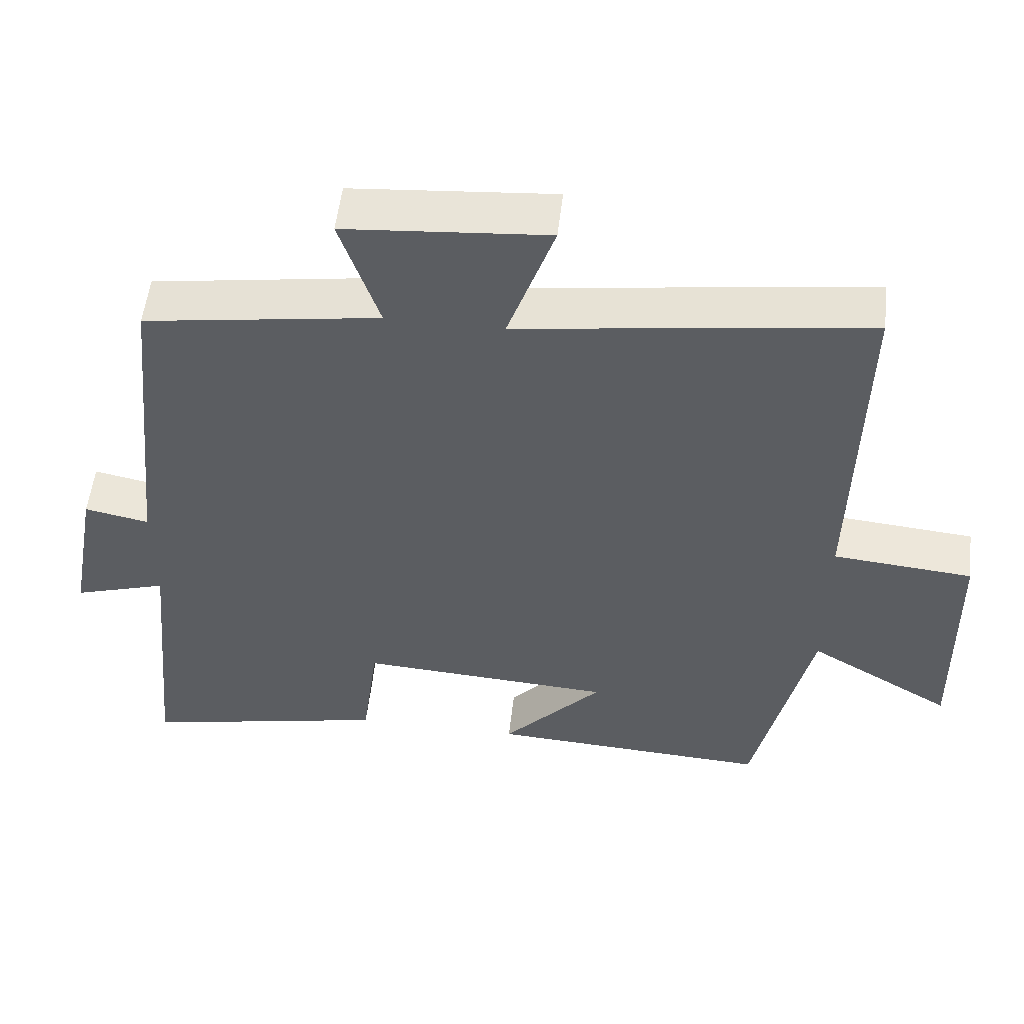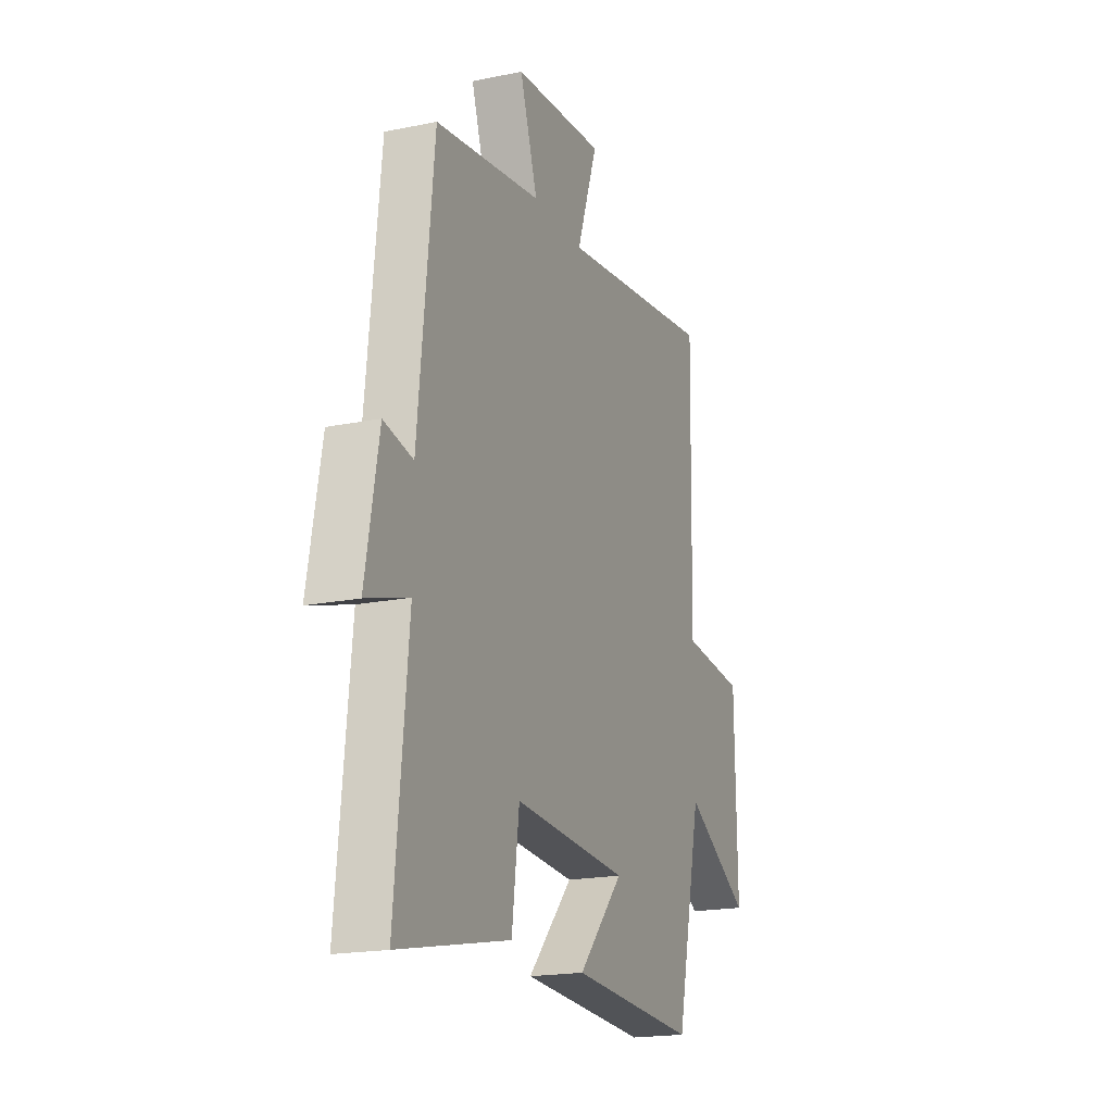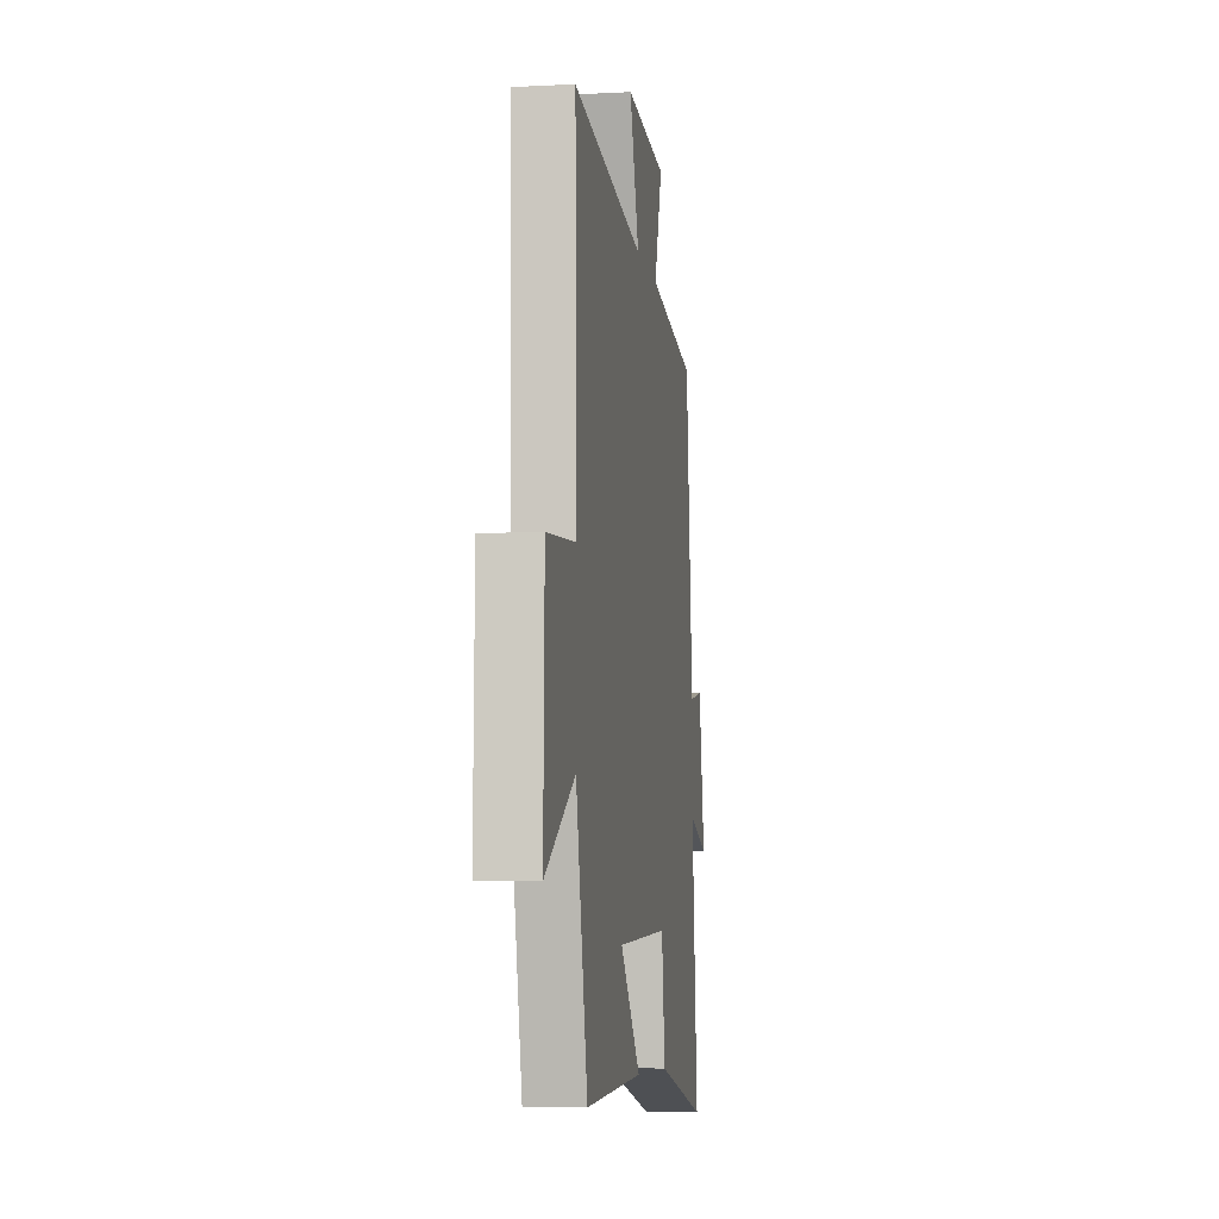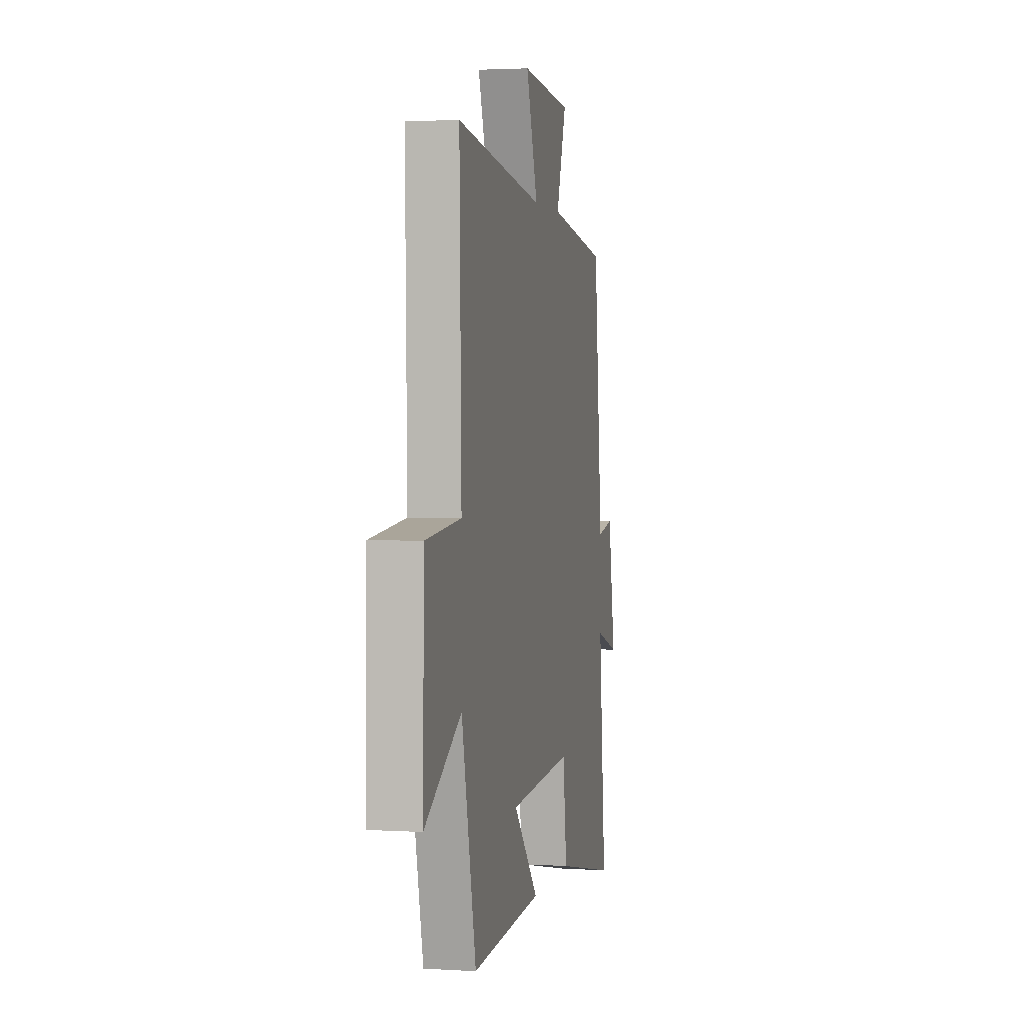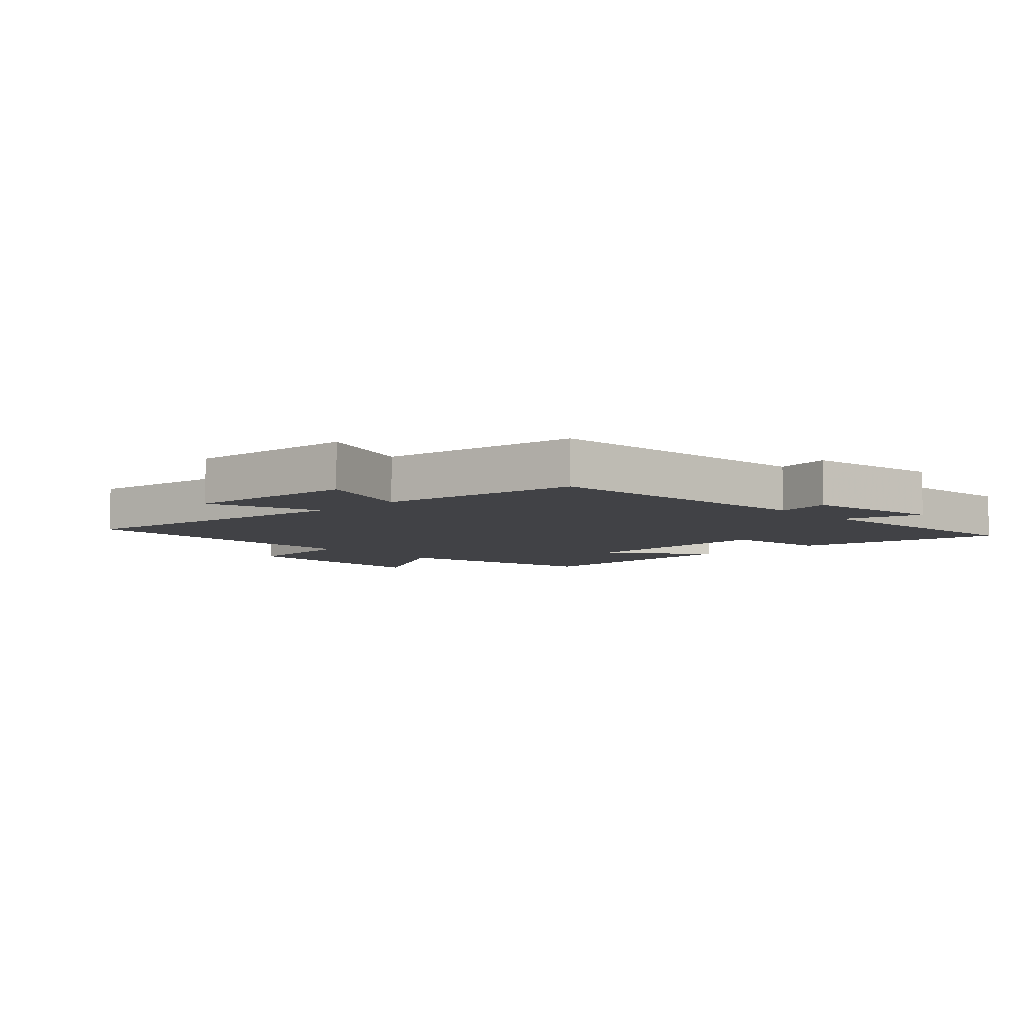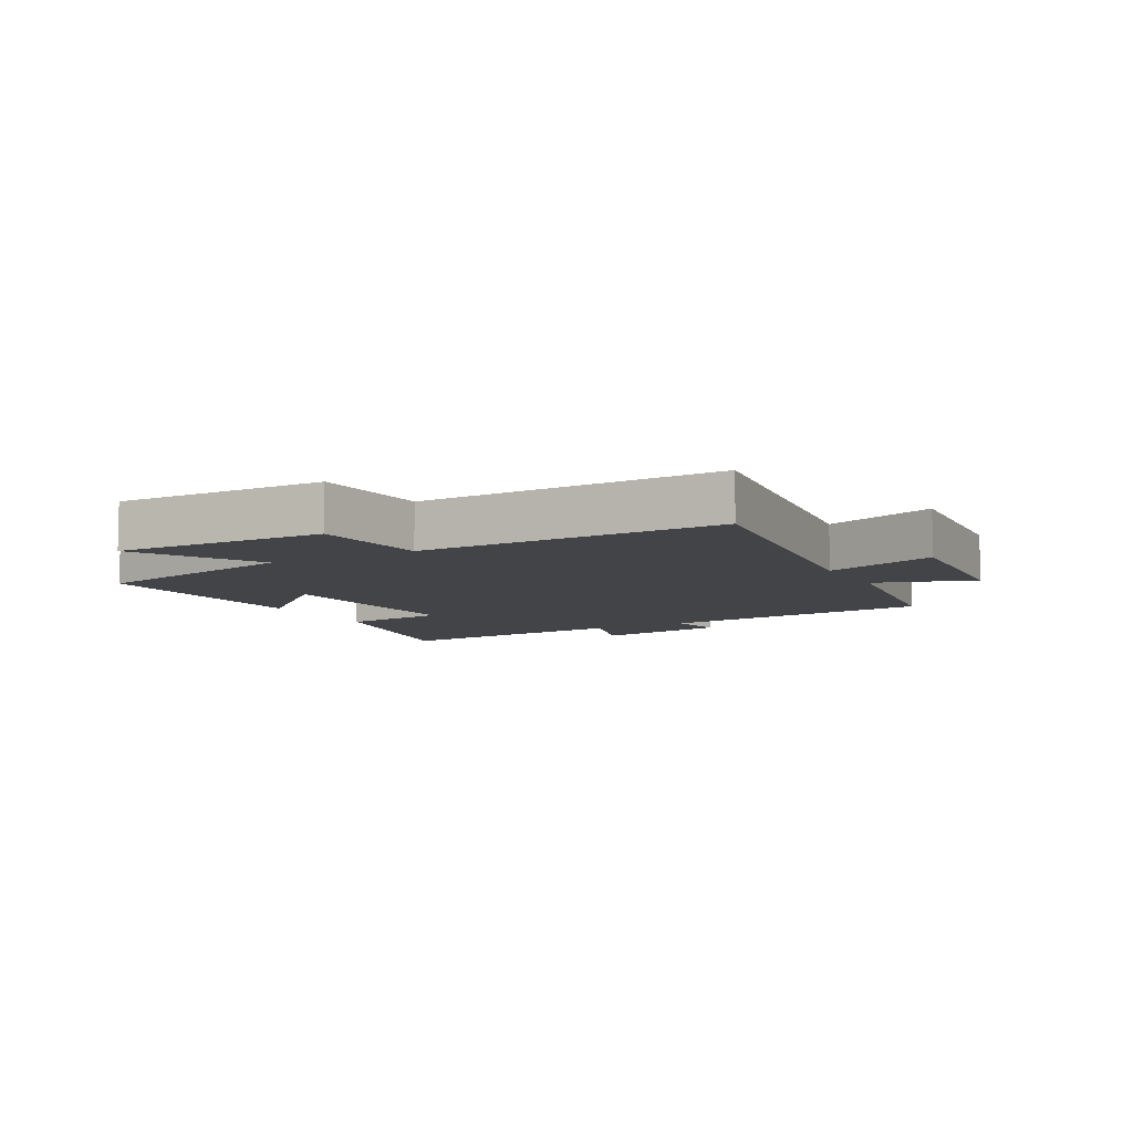
<metadata>
{"format":"obj","ext":"obj","renderer":"f3d","projection":"perspective","resolution":1024,"background":"white","views":[{"elev":53.5,"azim":-173.5,"up":"+Z"},{"elev":-18.9,"azim":111.3,"up":"+Z"},{"elev":-7.2,"azim":-81.4,"up":"+Z"},{"elev":2.5,"azim":-77.9,"up":"+Z"},{"elev":-6.6,"azim":43.3,"up":"+Y"},{"elev":-7.8,"azim":-61.3,"up":"+Y"}]}
</metadata>
<code>
v -0.422 0.07 -0.522
v -0.5 0.07 -0.175
v -0.699 0.07 -0.293
v -0.693 0.07 0.051
v -0.5 0.07 0.069
v -0.51 0.07 0.564
v -0.031 0.07 0.5
v -0.095 0.07 0.683
v 0.183 0.07 0.661
v 0.129 0.07 0.5
v 0.453 0.07 0.452
v 0.5 0.07 -0.003
v 0.589 0.07 0.015
v 0.629 0.07 -0.207
v 0.5 0.07 -0.167
v 0.539 0.07 -0.57
v 0.2 0.07 -0.5
v 0.178 0.07 -0.327
v -0.172 0.07 -0.349
v -0.034 0.07 -0.5
v -0.422 0 -0.522
v -0.5 0 -0.175
v -0.699 0 -0.293
v -0.693 0 0.051
v -0.5 0 0.069
v -0.51 0 0.564
v -0.031 0 0.5
v -0.095 0 0.683
v 0.183 0 0.661
v 0.129 0 0.5
v 0.453 0 0.452
v 0.5 0 -0.003
v 0.589 0 0.015
v 0.629 0 -0.207
v 0.5 0 -0.167
v 0.539 0 -0.57
v 0.2 0 -0.5
v 0.178 0 -0.327
v -0.172 0 -0.349
v -0.034 0 -0.5
f 19 20 1 2
f 18 19 2
f 15 16 17 18
f 15 18 2
f 12 13 14 15
f 12 15 2
f 11 12 2
f 10 11 2
f 7 8 9 10
f 7 10 2 3
f 5 6 7
f 5 7 3
f 3 4 5
f 22 21 40 39
f 22 39 38
f 38 37 36 35
f 22 38 35
f 35 34 33 32
f 22 35 32
f 22 32 31
f 22 31 30
f 30 29 28 27
f 23 22 30 27
f 27 26 25
f 23 27 25
f 25 24 23
f 1 21 22 2
f 2 22 23 3
f 3 23 24 4
f 4 24 25 5
f 5 25 26 6
f 6 26 27 7
f 7 27 28 8
f 8 28 29 9
f 9 29 30 10
f 10 30 31 11
f 11 31 32 12
f 12 32 33 13
f 13 33 34 14
f 14 34 35 15
f 15 35 36 16
f 16 36 37 17
f 17 37 38 18
f 18 38 39 19
f 19 39 40 20
f 20 40 21 1

</code>
